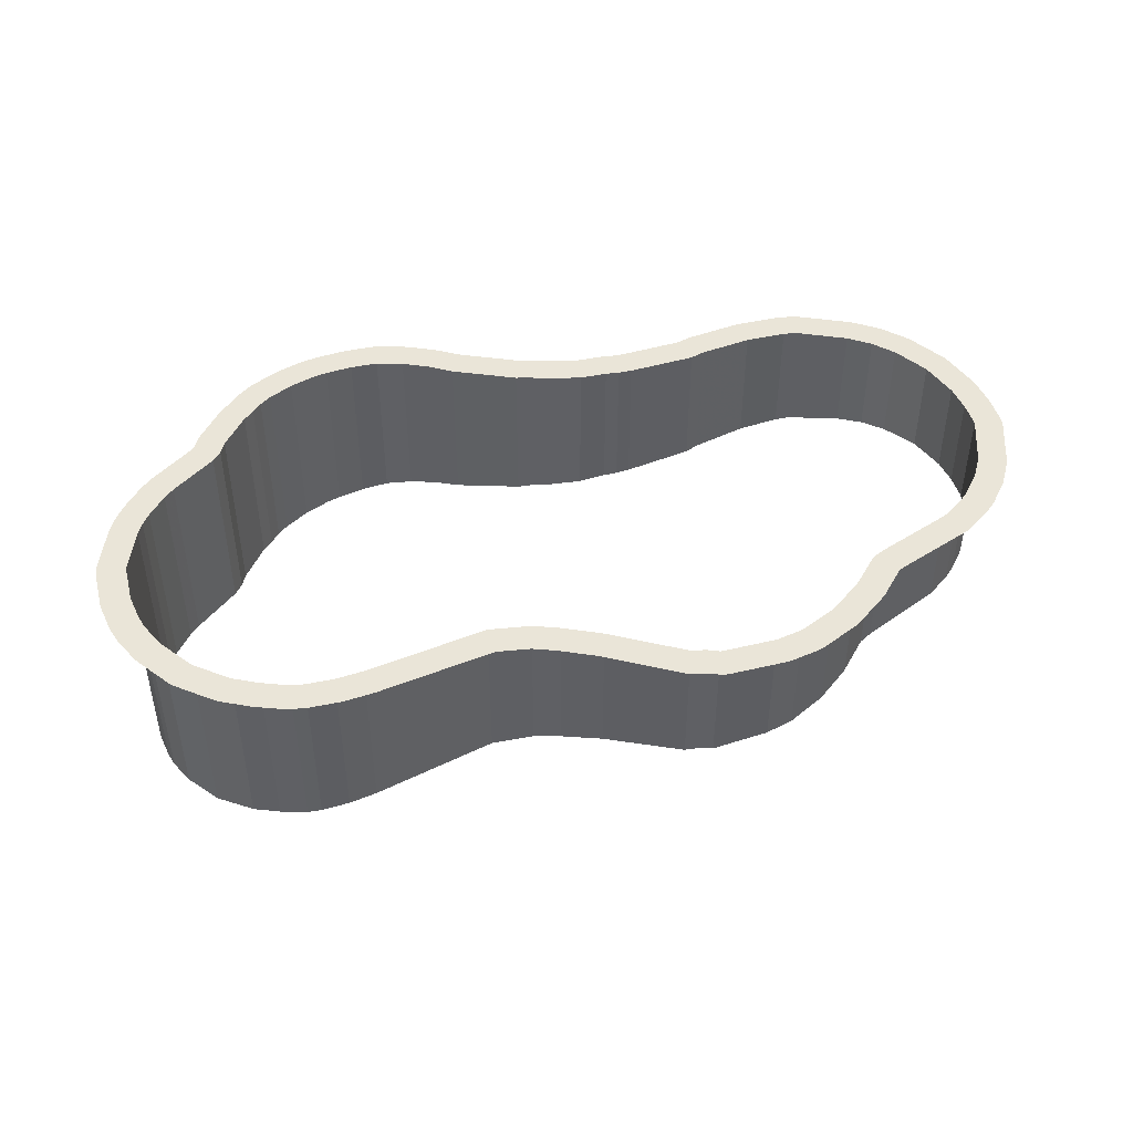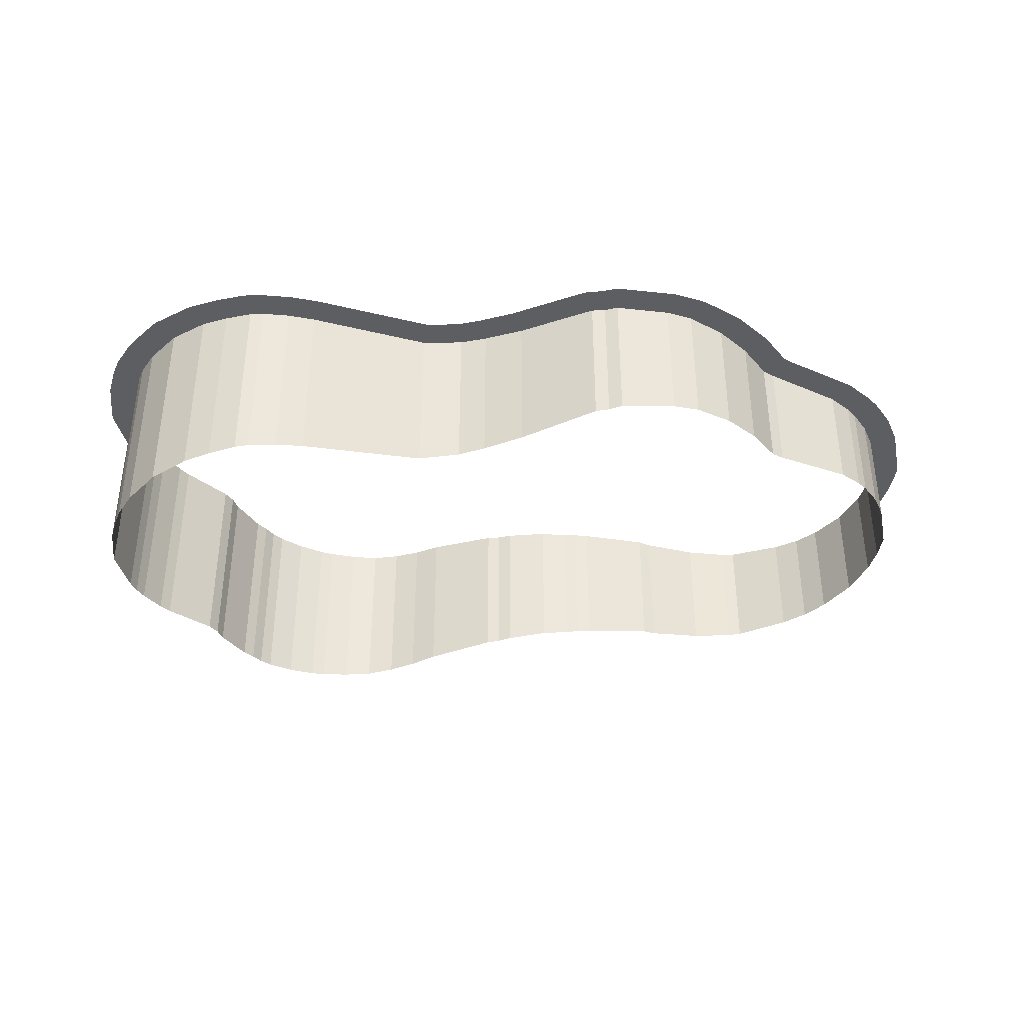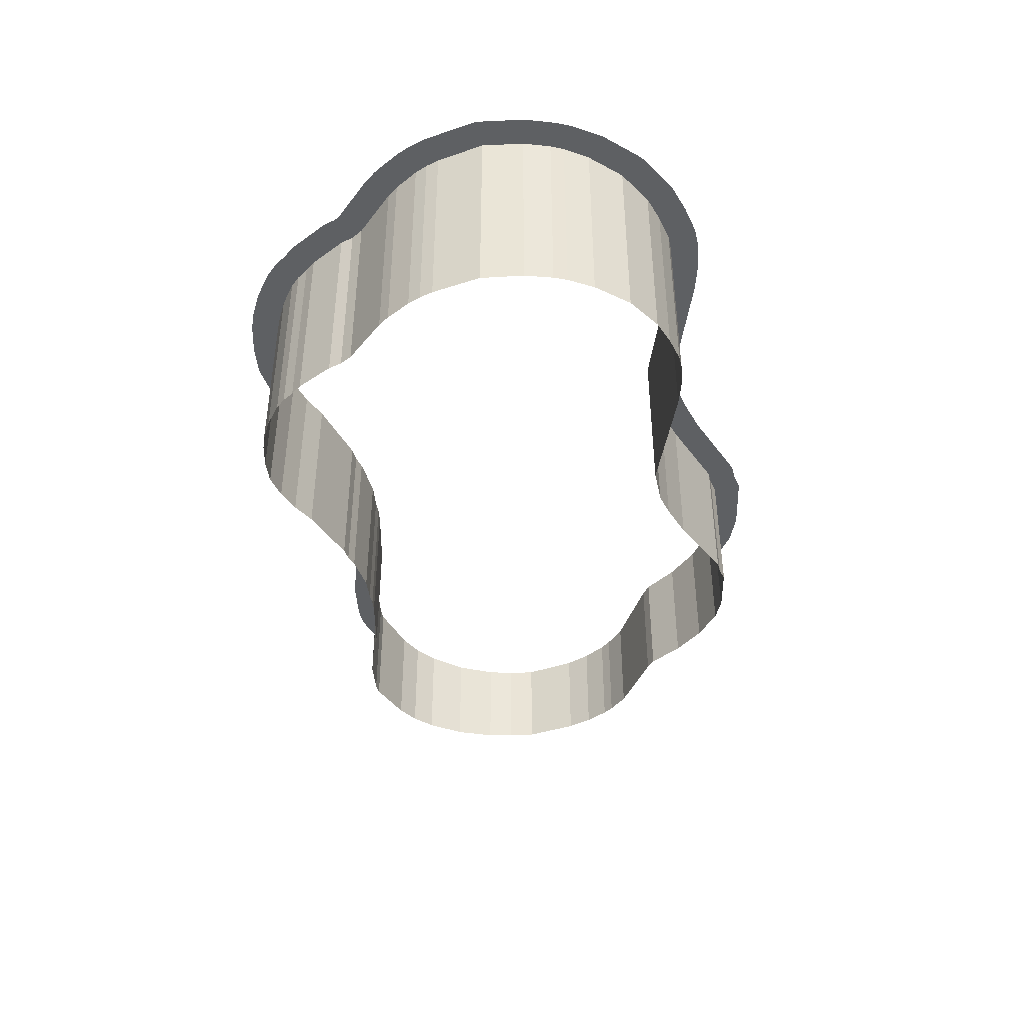
<metadata>
{"format":"obj","ext":"obj","renderer":"f3d","projection":"perspective","resolution":1024,"background":"white","views":[{"elev":45.1,"azim":173.4,"up":"+Y"},{"elev":-37.5,"azim":-179.1,"up":"+Y"},{"elev":-42.3,"azim":101.2,"up":"+Y"}]}
</metadata>
<code>
o New_Object
g New_Object_grp
v 29.88 0 5.733
v 29.88 0.08333 5.733
v 29.68 0 4.323
f -3 -2 -1
v 29.68 0.08333 4.323
f -2 -3 -1
v 30.86 0.08333 5.925
v 30.88 0.08333 5.76
f -5 -2 -1
v 30.87 0.08333 5.594
f -6 -2 -1
f -6 -1 -4
v 30.67 0.08333 4.183
f -5 -2 -1
v 29.38 0 3.413
f -7 -6 -1
v 29.38 0.08333 3.413
f -2 -7 -1
v 30.66 0.08333 4.096
f -8 -4 -1
v 30.63 0.08333 4.009
f -9 -2 -1
f -9 -1 -3
v 30.33 0.08333 3.1
f -4 -2 -1
v 29.18 0 2.979
f -6 -5 -1
v 29.18 0.08333 2.979
f -2 -6 -1
v 30.29 0.08333 2.99
f -7 -4 -1
f -7 -1 -2
v 30.09 0.08333 2.556
f -3 -2 -1
v 28.65 0 2.178
f -5 -4 -1
v 28.65 0.08333 2.178
f -2 -5 -1
v 30.02 0.08333 2.43
f -6 -4 -1
f -6 -1 -2
v 29.49 0.08333 1.629
f -3 -2 -1
v 27.66 0 1.144
f -5 -4 -1
v 27.66 0.08333 1.144
f -2 -5 -1
v 29.44 0.08333 1.553
f -6 -4 -1
v 29.37 0.08333 1.483
f -7 -2 -1
f -7 -1 -3
v 28.38 0.08333 0.4497
f -4 -2 -1
v 26.42 0 0.4153
f -6 -5 -1
v 26.42 0.08333 0.4153
f -2 -6 -1
v 28.28 0.08333 0.359
f -7 -4 -1
v 28.16 0.08333 0.2827
f -8 -2 -1
f -8 -1 -3
v 26.93 0.08333 -0.4463
f -4 -2 -1
v 25.51 0 0.1153
f -6 -5 -1
v 25.51 0.08333 0.1153
f -2 -6 -1
v 26.83 0.08333 -0.4956
f -7 -4 -1
v 26.73 0.08333 -0.5344
f -8 -2 -1
f -8 -1 -3
v 25.82 0.08333 -0.8344
f -4 -2 -1
v 24.57 0 -0.09612
f -6 -5 -1
v 24.57 0.08333 -0.09612
f -2 -6 -1
v 25.73 0.08333 -0.8601
f -7 -4 -1
f -7 -1 -2
v 24.8 0.08333 -1.071
f -3 -2 -1
v 24.1 0 -0.1087
f -5 -4 -1
v 24.1 0.08333 -0.1087
f -2 -5 -1
v 24.7 0.08333 -1.088
f -6 -4 -1
v 24.6 0.08333 -1.096
f -7 -2 -1
f -7 -1 -3
v 24.12 0.08333 -1.108
f -4 -2 -1
v 23.15 0 0.003643
f -6 -5 -1
v 23.15 0.08333 0.003643
f -2 -6 -1
v 23.98 0.08333 -1.102
f -7 -4 -1
f -7 -1 -2
v 23.03 0.08333 -0.9894
f -3 -2 -1
v 22.22 0 0.2313
f -5 -4 -1
v 22.22 0.08333 0.2313
f -2 -5 -1
v 22.91 0.08333 -0.9677
f -6 -4 -1
f -6 -1 -2
v 21.98 0.08333 -0.74
f -3 -2 -1
v 18.16 0 1.578
f -5 -4 -1
v 18.16 0.08333 1.578
f -2 -5 -1
v 21.9 0.08333 -0.7178
f -6 -4 -1
f -6 -1 -2
v 17.84 0.08333 0.6293
f -3 -2 -1
v 16.72 0 1.578
f -5 -4 -1
v 16.72 0.08333 1.578
f -2 -5 -1
v 18.16 0.08333 0.5784
f -6 -1 -2
v 16.72 0.08333 0.5784
f -3 -2 -1
v 15.78 0 1.375
f -5 -4 -1
v 15.78 0.08333 1.375
f -2 -5 -1
v 16.93 0.08333 0.6012
f -6 -1 -2
v 16 0.08333 0.398
f -3 -2 -1
v 14.42 0 0.9702
f -5 -4 -1
v 14.42 0.08333 0.9702
f -2 -5 -1
v 16.07 0.08333 0.4165
f -6 -1 -2
v 14.7 0.08333 0.01141
f -3 -2 -1
v 11.76 0 -0.09132
f -5 -4 -1
v 11.76 0.08333 -0.09132
f -2 -5 -1
v 14.79 0.08333 0.04139
f -6 -1 -2
v 12.13 0.08333 -1.02
f -3 -2 -1
v 11.28 0 -0.1122
f -5 -4 -1
v 11.28 0.08333 -0.1122
f -2 -5 -1
v 12.05 0.08333 -1.048
f -6 -4 -1
v 11.97 0.08333 -1.069
f -7 -2 -1
v 11.88 0.08333 -1.083
f -8 -2 -1
v 11.8 0.08333 -1.09
f -9 -2 -1
f -9 -1 -5
v 11.32 0.08333 -1.111
f -6 -2 -1
v 10.81 0 -0.2281
f -8 -7 -1
v 10.81 0.08333 -0.2281
f -2 -8 -1
v 11.52 0.08333 -1.083
f -9 -1 -2
v 11.05 0.08333 -1.198
f -3 -2 -1
v 8.927 0 0.07072
f -5 -4 -1
v 8.927 0.08333 0.07072
f -2 -5 -1
v 10.96 0.08333 -1.218
f -6 -4 -1
v 10.86 0.08333 -1.227
f -7 -2 -1
v 10.76 0.08333 -1.226
f -8 -2 -1
v 10.66 0.08333 -1.216
f -9 -2 -1
f -9 -1 -5
v 8.77 0.08333 -0.917
f -6 -2 -1
v 8.028 0 0.4022
f -8 -7 -1
v 8.028 0.08333 0.4022
f -2 -8 -1
v 8.674 0.08333 -0.8969
f -9 -4 -1
v 8.58 0.08333 -0.8675
f -10 -2 -1
f -10 -1 -3
v 7.682 0.08333 -0.536
f -4 -2 -1
v 6.837 0 1.205
f -6 -5 -1
v 6.837 0.08333 1.205
f -2 -6 -1
v 7.572 0.08333 -0.4878
f -7 -4 -1
v 7.469 0.08333 -0.4269
f -8 -2 -1
f -8 -1 -3
v 6.278 0.08333 0.3764
f -4 -2 -1
v 5.83 0 2.23
f -6 -5 -1
v 5.83 0.08333 2.23
f -2 -6 -1
v 6.198 0.08333 0.4366
f -7 -4 -1
v 6.124 0.08333 0.5045
f -8 -2 -1
f -8 -1 -3
v 5.117 0.08333 1.529
f -4 -2 -1
v 5.01 0 3.401
f -6 -5 -1
v 5.01 0.08333 3.401
f -2 -6 -1
v 5.011 0.08333 1.657
f -7 -4 -1
f -7 -1 -2
v 4.191 0.08333 2.828
f -3 -2 -1
v 4.623 0 3.683
f -5 -4 -1
v 4.623 0.08333 3.683
f -2 -5 -1
v 4.423 0.08333 2.592
f -6 -1 -2
v 4.035 0.08333 2.874
f -3 -2 -1
v 2.133 0 5.106
f -5 -4 -1
v 2.133 0.08333 5.106
f -2 -5 -1
v 4.127 0.08333 2.815
f -6 -1 -2
v 1.636 0.08333 4.238
f -3 -2 -1
v 1.429 0 5.756
f -5 -4 -1
v 1.429 0.08333 5.756
f -2 -5 -1
v 1.541 0.08333 4.3
f -6 -4 -1
v 1.454 0.08333 4.372
f -7 -2 -1
f -7 -1 -3
v 0.7502 0.08333 5.022
f -4 -2 -1
v 1.118 0 6.121
f -6 -5 -1
v 1.118 0.08333 6.121
f -2 -6 -1
v 0.6686 0.08333 5.107
f -7 -4 -1
f -7 -1 -2
v 0.3575 0.08333 5.471
f -3 -2 -1
v 0.6069 0 6.931
f -5 -4 -1
v 0.6069 0.08333 6.931
f -2 -5 -1
v 0.2722 0.08333 5.587
f -6 -4 -1
f -6 -1 -2
v -0.2388 0.08333 6.397
f -3 -2 -1
v 0.2442 0 7.817
f -5 -4 -1
v 0.2442 0.08333 7.817
f -2 -5 -1
v -0.2821 0.08333 6.473
f -6 -4 -1
v -0.3186 0.08333 6.552
f -7 -2 -1
f -7 -1 -3
v -0.6813 0.08333 7.438
f -4 -2 -1
v -0.1198 0 9.688
f -6 -5 -1
v -0.1198 0.08333 9.688
f -2 -6 -1
v -0.714 0.08333 7.531
f -7 -4 -1
v -0.7374 0.08333 7.626
f -8 -2 -1
f -8 -1 -3
v -1.101 0.08333 9.497
f -4 -2 -1
v 0.008253 0 10.63
f -6 -5 -1
v 0.008253 0.08333 10.63
f -2 -6 -1
v -1.119 0.08333 9.659
f -7 -4 -1
v -1.111 0.08333 9.823
f -8 -2 -1
f -8 -1 -3
v -0.9826 0.08333 10.76
f -4 -2 -1
v 0.2521 0 11.55
f -6 -5 -1
v 0.2521 0.08333 11.55
f -2 -6 -1
v -0.9588 0.08333 10.88
f -7 -4 -1
f -7 -1 -2
v -0.715 0.08333 11.81
f -3 -2 -1
v 0.8705 0 12.85
f -5 -4 -1
v 0.8705 0.08333 12.85
f -2 -5 -1
v -0.6869 0.08333 11.9
f -6 -4 -1
v -0.6505 0.08333 11.98
f -7 -2 -1
f -7 -1 -3
v -0.03213 0.08333 13.28
f -4 -2 -1
v 1.794 0 13.95
f -6 -5 -1
v 1.794 0.08333 13.95
f -2 -6 -1
v 0.02942 0.08333 13.39
f -7 -4 -1
v 0.1044 0.08333 13.49
f -8 -2 -1
f -8 -1 -3
v 1.028 0.08333 14.59
f -4 -2 -1
v 2.546 0 14.54
f -6 -5 -1
v 2.546 0.08333 14.54
f -2 -6 -1
v 1.098 0.08333 14.67
f -7 -4 -1
v 1.175 0.08333 14.74
f -8 -2 -1
f -8 -1 -3
v 1.927 0.08333 15.33
f -4 -2 -1
v 3.402 0 14.98
f -6 -5 -1
v 3.402 0.08333 14.98
f -2 -6 -1
v 2.009 0.08333 15.39
f -7 -4 -1
v 2.096 0.08333 15.44
f -8 -2 -1
f -8 -1 -3
v 2.952 0.08333 15.87
f -4 -2 -1
v 5.239 0 15.51
f -6 -5 -1
v 5.239 0.08333 15.51
f -2 -6 -1
v 3.035 0.08333 15.91
f -7 -4 -1
v 3.122 0.08333 15.94
f -8 -2 -1
f -8 -1 -3
v 4.96 0.08333 16.47
f -4 -2 -1
v 5.719 0 15.51
f -6 -5 -1
v 5.719 0.08333 15.51
f -2 -6 -1
v 5.098 0.08333 16.5
f -7 -4 -1
v 5.239 0.08333 16.51
f -8 -2 -1
f -8 -1 -3
v 5.719 0.08333 16.51
f -4 -2 -1
v 7.14 0 15.31
f -6 -5 -1
v 7.14 0.08333 15.31
f -2 -6 -1
v 5.858 0.08333 16.5
f -7 -4 -1
f -7 -1 -2
v 7.279 0.08333 16.3
f -3 -2 -1
v 8.97 0 14.75
f -5 -4 -1
v 8.97 0.08333 14.75
f -2 -5 -1
v 7.432 0.08333 16.27
f -6 -4 -1
f -6 -1 -2
v 9.262 0.08333 15.71
f -3 -2 -1
v 9.393 0 14.53
f -5 -4 -1
v 9.393 0.08333 14.53
f -2 -5 -1
v 9.353 0.08333 15.68
f -6 -4 -1
v 9.439 0.08333 15.64
f -7 -2 -1
f -7 -1 -3
v 9.862 0.08333 15.41
f -4 -2 -1
v 11.73 0 14.03
f -6 -5 -1
v 11.73 0.08333 14.03
f -2 -6 -1
v 9.603 0.08333 15.51
f -7 -1 -2
v 11.94 0.08333 15
f -3 -2 -1
v 12.21 0 13.97
f -5 -4 -1
v 12.21 0.08333 13.97
f -2 -5 -1
v 11.85 0.08333 15.02
f -6 -1 -2
v 12.33 0.08333 14.96
f -3 -2 -1
v 12.69 0 13.96
f -5 -4 -1
v 12.69 0.08333 13.96
f -2 -5 -1
v 12.23 0.08333 14.97
f -6 -1 -2
v 12.71 0.08333 14.95
f -3 -2 -1
v 13.63 0 13.84
f -5 -4 -1
v 13.63 0.08333 13.84
f -2 -5 -1
v 12.8 0.08333 14.95
f -6 -4 -1
f -6 -1 -2
v 13.75 0.08333 14.84
f -3 -2 -1
v 15.06 0 13.96
f -5 -4 -1
v 15.06 0.08333 13.96
f -2 -5 -1
v 13.56 0.08333 14.84
f -6 -1 -2
v 14.98 0.08333 14.95
f -3 -2 -1
v 15.53 0 14.07
f -5 -4 -1
v 15.53 0.08333 14.07
f -2 -5 -1
v 14.83 0.08333 14.93
f -6 -1 -2
v 15.29 0.08333 15.04
f -3 -2 -1
v 16.01 0 14.1
f -5 -4 -1
v 16.01 0.08333 14.1
f -2 -5 -1
v 15.46 0.08333 15.06
f -6 -4 -1
f -6 -1 -2
v 15.94 0.08333 15.1
f -3 -2 -1
v 18.31 0 14.75
f -5 -4 -1
v 18.31 0.08333 14.75
f -2 -5 -1
v 15.73 0.08333 15.06
f -6 -1 -2
v 18.04 0.08333 15.71
f -3 -2 -1
v 19.19 0 15.13
f -5 -4 -1
v 19.19 0.08333 15.13
f -2 -5 -1
v 17.91 0.08333 15.67
f -6 -1 -2
v 18.79 0.08333 16.04
f -3 -2 -1
v 20.11 0 15.39
f -5 -4 -1
v 20.11 0.08333 15.39
f -2 -5 -1
v 18.91 0.08333 16.09
f -6 -4 -1
f -6 -1 -2
v 19.83 0.08333 16.35
f -3 -2 -1
v 21.06 0 15.52
f -5 -4 -1
v 21.06 0.08333 15.52
f -2 -5 -1
v 19.97 0.08333 16.38
f -6 -4 -1
f -6 -1 -2
v 20.92 0.08333 16.51
f -3 -2 -1
v 22.01 0 15.41
f -5 -4 -1
v 22.01 0.08333 15.41
f -2 -5 -1
v 21.05 0.08333 16.52
f -6 -4 -1
v 21.17 0.08333 16.52
f -7 -2 -1
f -7 -1 -3
v 22.13 0.08333 16.4
f -4 -2 -1
v 22.94 0 15.18
f -6 -5 -1
v 22.94 0.08333 15.18
f -2 -6 -1
v 22.25 0.08333 16.38
f -7 -4 -1
f -7 -1 -2
v 23.18 0.08333 16.15
f -3 -2 -1
v 23.39 0 15.03
f -5 -4 -1
v 23.39 0.08333 15.03
f -2 -5 -1
v 23.26 0.08333 16.13
f -6 -4 -1
f -6 -1 -2
v 23.72 0.08333 15.97
f -3 -2 -1
v 24.24 0 14.59
f -5 -4 -1
v 24.24 0.08333 14.59
f -2 -5 -1
v 23.85 0.08333 15.92
f -6 -4 -1
f -6 -1 -2
v 24.7 0.08333 15.48
f -3 -2 -1
v 25.02 0 14.03
f -5 -4 -1
v 25.02 0.08333 14.03
f -2 -5 -1
v 24.83 0.08333 15.4
f -6 -4 -1
f -6 -1 -2
v 25.6 0.08333 14.84
f -3 -2 -1
v 25.36 0 13.69
f -5 -4 -1
v 25.36 0.08333 13.69
f -2 -5 -1
v 25.67 0.08333 14.79
f -6 -4 -1
v 25.73 0.08333 14.73
f -7 -2 -1
f -7 -1 -3
v 26.07 0.08333 14.39
f -4 -2 -1
v 25.63 0 13.29
f -6 -5 -1
v 25.63 0.08333 13.29
f -2 -6 -1
v 26.17 0.08333 14.26
f -7 -4 -1
f -7 -1 -2
v 26.45 0.08333 13.87
f -3 -2 -1
v 25.94 0 12.93
f -5 -4 -1
v 25.94 0.08333 12.93
f -2 -5 -1
v 26.39 0.08333 13.94
f -6 -1 -2
v 26.7 0.08333 13.58
f -3 -2 -1
v 26.65 0 11.68
f -5 -4 -1
v 26.65 0.08333 11.68
f -2 -5 -1
v 26.76 0.08333 13.5
f -6 -4 -1
v 26.81 0.08333 13.42
f -7 -2 -1
f -7 -1 -3
v 27.52 0.08333 12.17
f -4 -2 -1
v 26.79 0 11.22
f -6 -5 -1
v 26.79 0.08333 11.22
f -2 -6 -1
v 27.57 0.08333 12.08
f -7 -4 -1
v 27.6 0.08333 11.98
f -8 -2 -1
f -8 -1 -3
v 27.75 0.08333 11.52
f -4 -2 -1
v 27.05 0 10.82
f -6 -5 -1
v 27.05 0.08333 10.82
f -2 -6 -1
v 27.64 0.08333 11.75
f -7 -1 -2
v 27.89 0.08333 11.35
f -3 -2 -1
v 28.4 0 9.462
f -5 -4 -1
v 28.4 0.08333 9.462
f -2 -5 -1
v 27.75 0.08333 11.52
f -6 -1 -2
v 29.11 0.08333 10.17
f -3 -2 -1
v 28.7 0 9.087
f -5 -4 -1
v 28.7 0.08333 9.087
f -2 -5 -1
v 29.18 0.08333 10.08
f -6 -4 -1
f -6 -1 -2
v 29.48 0.08333 9.71
f -3 -2 -1
v 29.2 0 8.272
f -5 -4 -1
v 29.2 0.08333 8.272
f -2 -5 -1
v 29.55 0.08333 9.613
f -6 -4 -1
f -6 -1 -2
v 30.05 0.08333 8.799
f -3 -2 -1
v 29.41 0 7.838
f -5 -4 -1
v 29.41 0.08333 7.838
f -2 -5 -1
v 30.11 0.08333 8.695
f -6 -4 -1
f -6 -1 -2
v 30.31 0.08333 8.261
f -3 -2 -1
v 29.56 0 7.384
f -5 -4 -1
v 29.56 0.08333 7.384
f -2 -5 -1
v 30.35 0.08333 8.156
f -6 -4 -1
f -6 -1 -2
v 30.51 0.08333 7.701
f -3 -2 -1
f -4 -3 -305
f -305 -3 -304
v 30.54 0.08333 7.576
f -4 -2 -1
f -4 -1 -305
f -305 -1 -302
v 29.88 -6.986 5.733
v 29.56 -6.948 7.384
f -2 -1 -7
f -2 -7 -308
v 29.68 -6.963 4.323
f -1 -3 -309
f -1 -309 -307
v 29.38 -6.928 3.413
f -1 -2 -308
f -1 -308 -302
v 29.18 -6.904 2.979
f -1 -2 -303
f -1 -303 -298
v 28.65 -6.843 2.178
f -1 -2 -299
f -1 -299 -295
v 27.66 -6.727 1.144
f -1 -2 -296
f -1 -296 -292
v 26.42 -6.582 0.4153
f -1 -2 -293
f -1 -293 -288
v 25.51 -6.476 0.1153
f -1 -2 -289
f -1 -289 -284
v 24.57 -6.367 -0.09612
f -1 -2 -285
f -1 -285 -280
v 24.1 -6.311 -0.1087
f -1 -2 -281
f -1 -281 -277
v 23.15 -6.2 0.003643
f -1 -2 -278
f -1 -278 -273
v 22.22 -6.092 0.2313
f -1 -2 -274
f -1 -274 -270
v 18.16 -5.618 1.578
f -1 -2 -271
f -1 -271 -267
v 16.72 -5.451 1.578
f -1 -2 -268
f -1 -268 -264
v 15.78 -5.341 1.375
f -1 -2 -265
f -1 -265 -261
v 14.42 -5.182 0.9702
f -1 -2 -262
f -1 -262 -258
v 11.76 -4.872 -0.09132
f -1 -2 -259
f -1 -259 -255
v 11.28 -4.816 -0.1122
f -1 -2 -256
f -1 -256 -252
v 10.81 -4.761 -0.2281
f -1 -2 -253
f -1 -253 -246
v 8.927 -4.541 0.07072
f -1 -2 -247
f -1 -247 -243
v 8.028 -4.437 0.4022
f -1 -2 -244
f -1 -244 -237
v 6.837 -4.298 1.205
f -1 -2 -238
f -1 -238 -233
v 5.83 -4.18 2.23
f -1 -2 -234
f -1 -234 -229
v 5.01 -4.085 3.401
f -1 -2 -230
f -1 -230 -225
v 4.623 -4.039 3.683
f -1 -2 -226
f -1 -226 -222
v 2.133 -3.749 5.106
f -1 -2 -223
f -1 -223 -219
v 1.429 -3.667 5.756
f -1 -2 -220
f -1 -220 -216
v 1.118 -3.63 6.121
f -1 -2 -217
f -1 -217 -212
v 0.6069 -3.571 6.931
f -1 -2 -213
f -1 -213 -209
v 0.2442 -3.528 7.817
f -1 -2 -210
f -1 -210 -206
v -0.1198 -3.486 9.688
f -1 -2 -207
f -1 -207 -202
v 0.008253 -3.501 10.63
f -1 -2 -203
f -1 -203 -198
v 0.2521 -3.529 11.55
f -1 -2 -199
f -1 -199 -194
v 0.8705 -3.602 12.85
f -1 -2 -195
f -1 -195 -191
v 1.794 -3.709 13.95
f -1 -2 -192
f -1 -192 -187
v 2.546 -3.797 14.54
f -1 -2 -188
f -1 -188 -183
v 3.402 -3.897 14.98
f -1 -2 -184
f -1 -184 -179
v 5.239 -4.111 15.51
f -1 -2 -180
f -1 -180 -175
v 5.719 -4.167 15.51
f -1 -2 -176
f -1 -176 -171
v 7.14 -4.333 15.31
f -1 -2 -172
f -1 -172 -167
v 8.97 -4.546 14.75
f -1 -2 -168
f -1 -168 -164
v 9.393 -4.596 14.53
f -1 -2 -165
f -1 -165 -161
v 11.73 -4.869 14.03
f -1 -2 -162
f -1 -162 -157
v 12.21 -4.924 13.97
f -1 -2 -158
f -1 -158 -154
v 12.69 -4.98 13.96
f -1 -2 -155
f -1 -155 -151
v 13.63 -5.091 13.84
f -1 -2 -152
f -1 -152 -148
v 15.06 -5.257 13.96
f -1 -2 -149
f -1 -149 -145
v 15.53 -5.312 14.07
f -1 -2 -146
f -1 -146 -142
v 16.01 -5.367 14.1
f -1 -2 -143
f -1 -143 -139
v 18.31 -5.636 14.75
f -1 -2 -140
f -1 -140 -136
v 19.19 -5.739 15.13
f -1 -2 -137
f -1 -137 -133
v 20.11 -5.846 15.39
f -1 -2 -134
f -1 -134 -130
v 21.06 -5.957 15.52
f -1 -2 -131
f -1 -131 -127
v 22.01 -6.068 15.41
f -1 -2 -128
f -1 -128 -124
v 22.94 -6.176 15.18
f -1 -2 -125
f -1 -125 -120
v 23.39 -6.229 15.03
f -1 -2 -121
f -1 -121 -117
v 24.24 -6.328 14.59
f -1 -2 -118
f -1 -118 -114
v 25.02 -6.419 14.03
f -1 -2 -115
f -1 -115 -111
v 25.36 -6.458 13.69
f -1 -2 -112
f -1 -112 -108
v 25.63 -6.49 13.29
f -1 -2 -109
f -1 -109 -104
v 25.94 -6.526 12.93
f -1 -2 -105
f -1 -105 -101
v 26.65 -6.609 11.68
f -1 -2 -102
f -1 -102 -98
v 26.79 -6.626 11.22
f -1 -2 -99
f -1 -99 -94
v 27.05 -6.655 10.82
f -1 -2 -95
f -1 -95 -90
v 28.4 -6.813 9.462
f -1 -2 -91
f -1 -91 -87
v 28.7 -6.848 9.087
f -1 -2 -88
f -1 -88 -84
v 29.2 -6.907 8.272
f -1 -2 -85
f -1 -85 -81
v 29.41 -6.931 7.838
f -1 -2 -82
f -1 -82 -78
f -68 -1 -78
f -68 -78 -74

</code>
